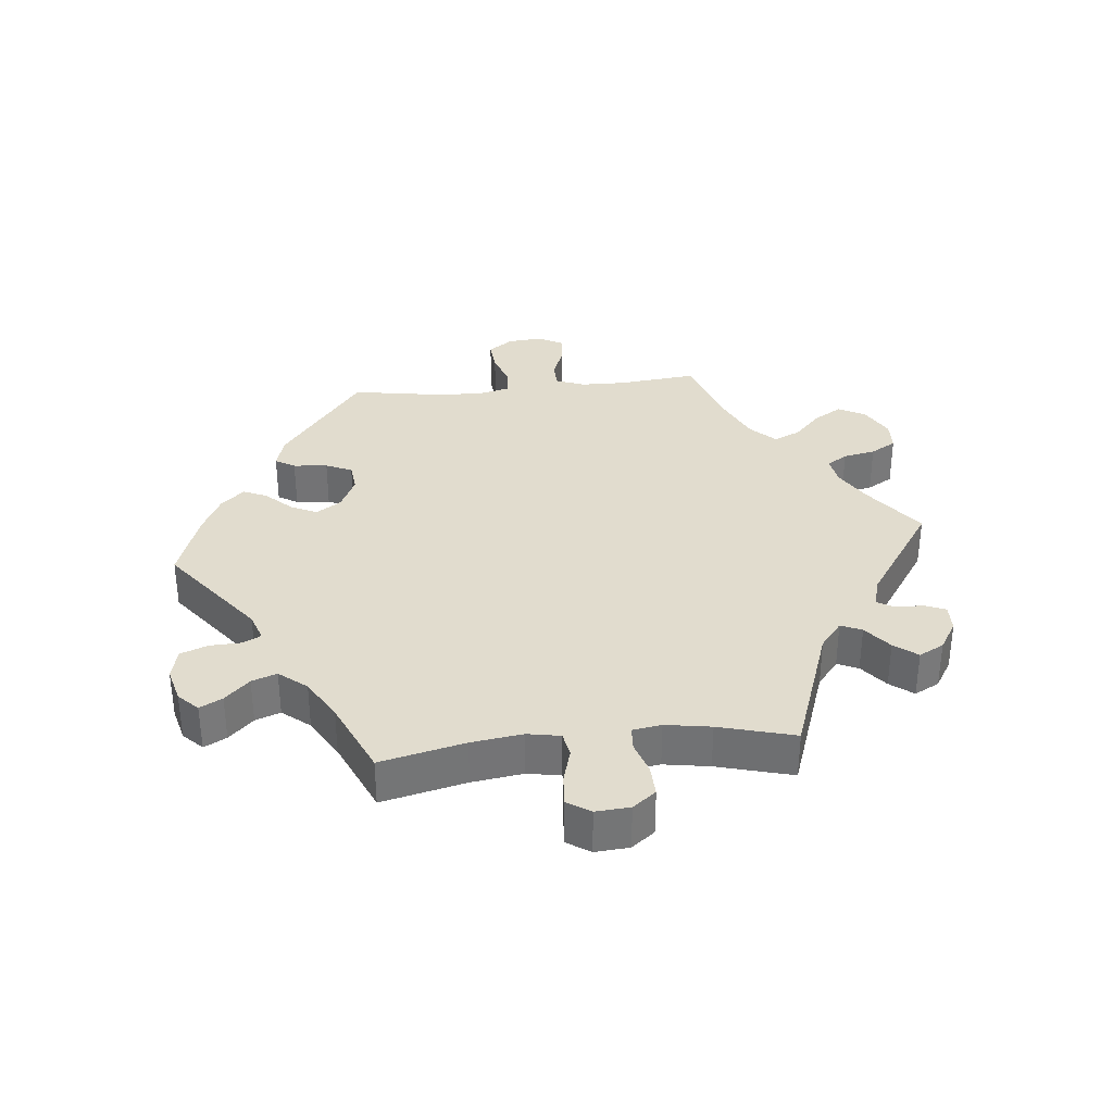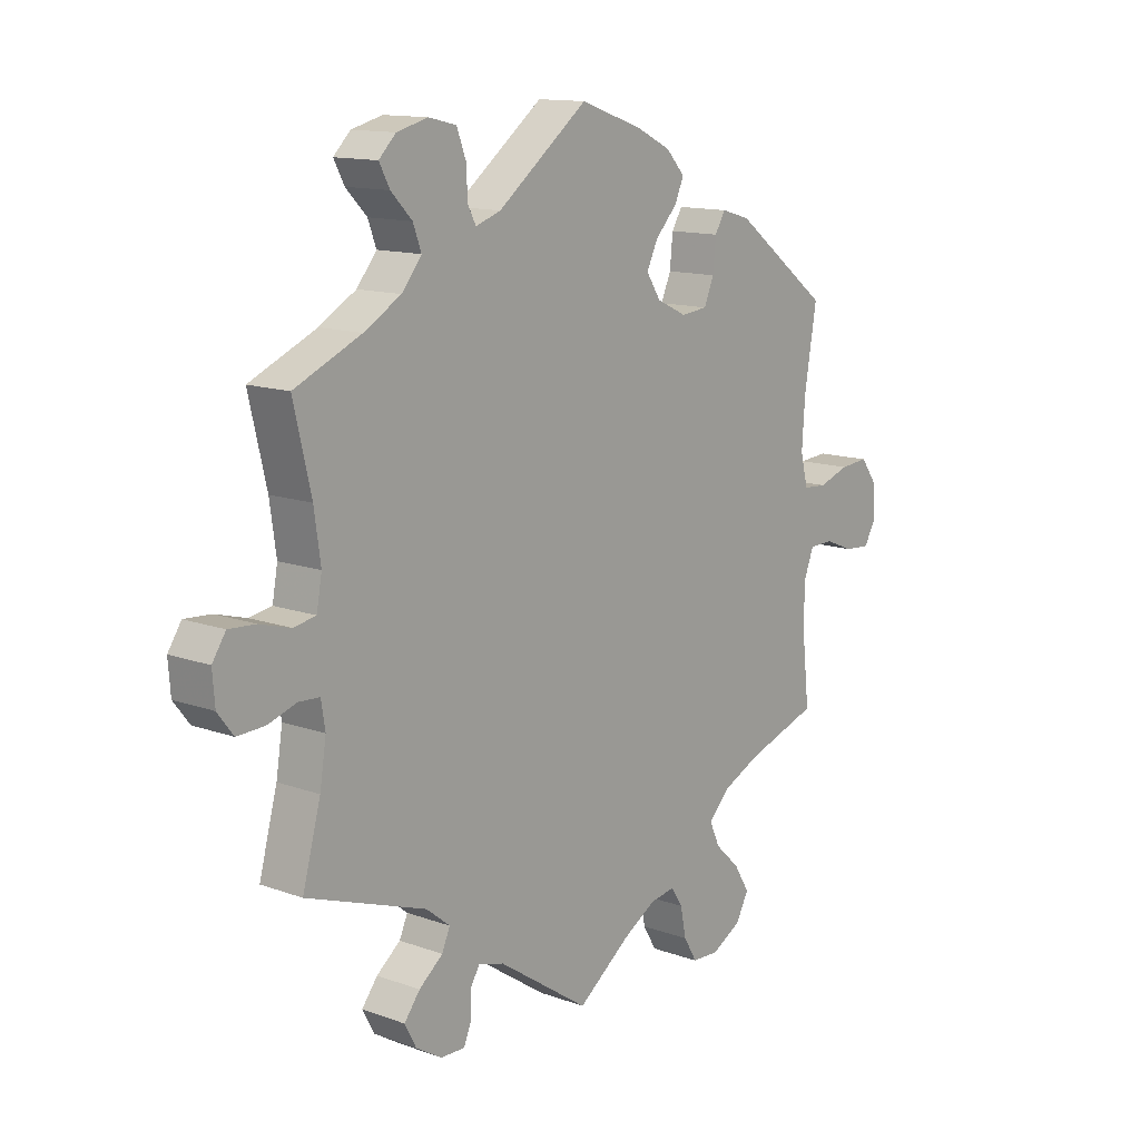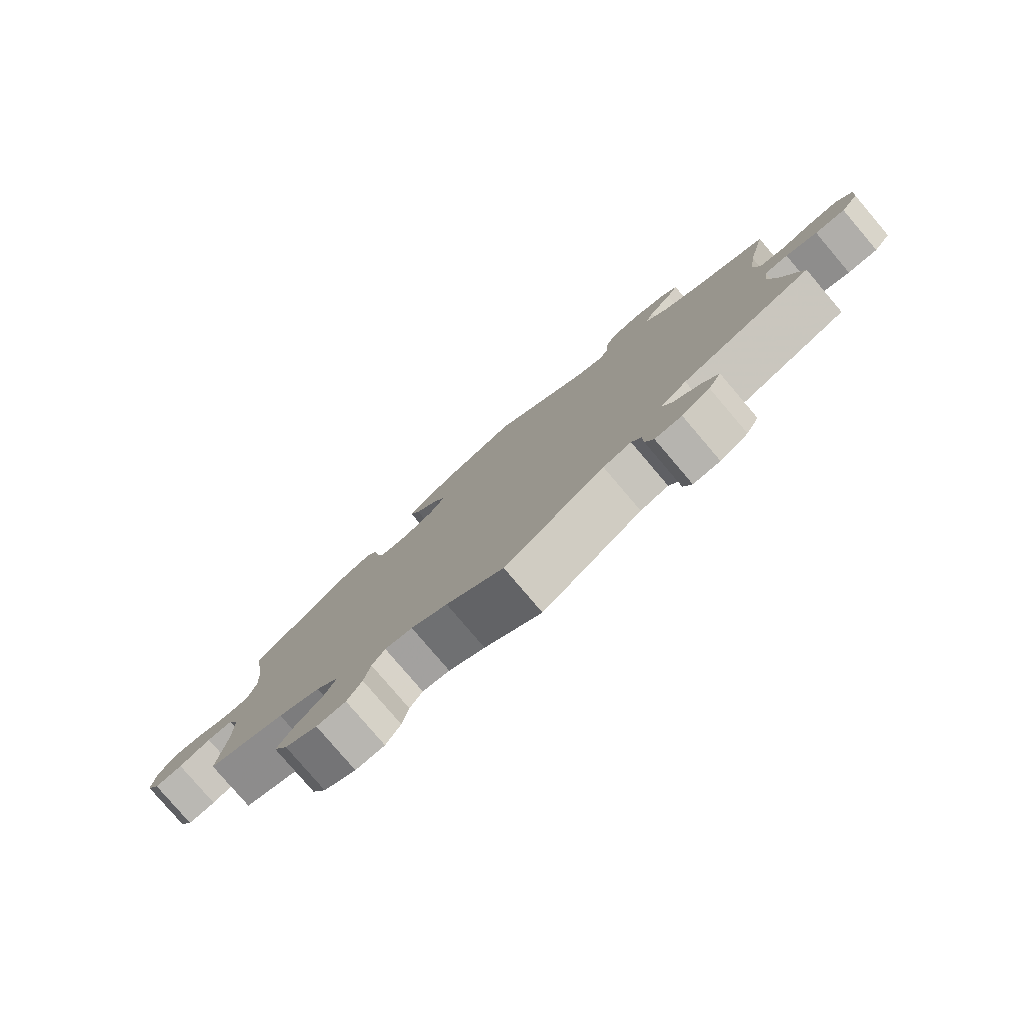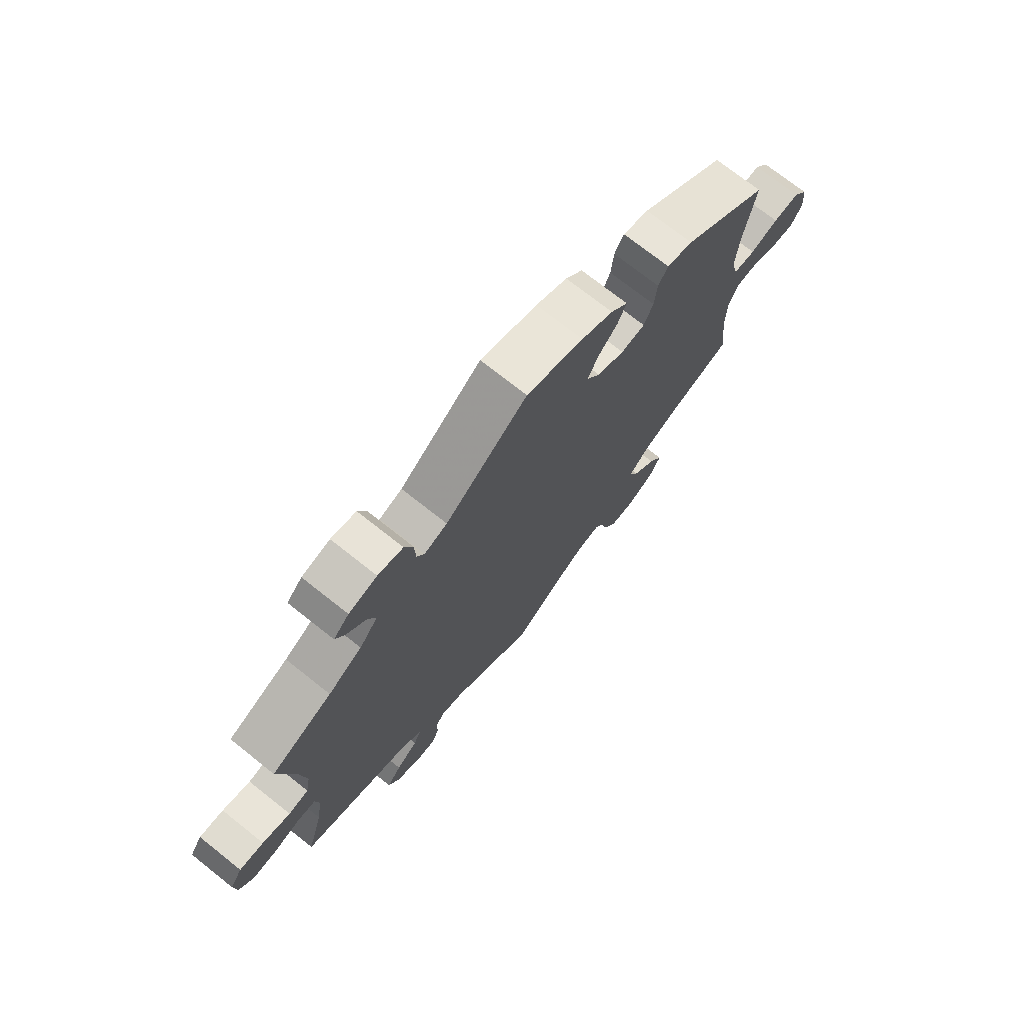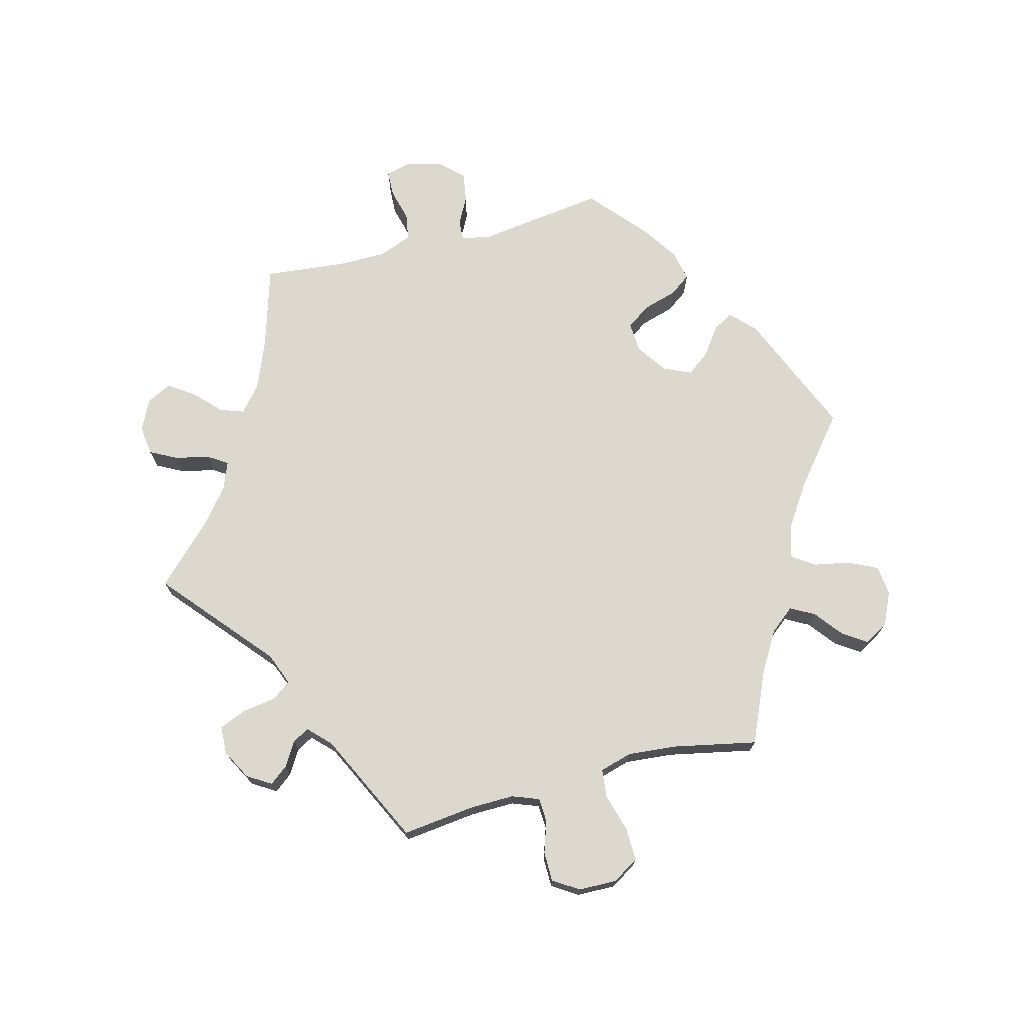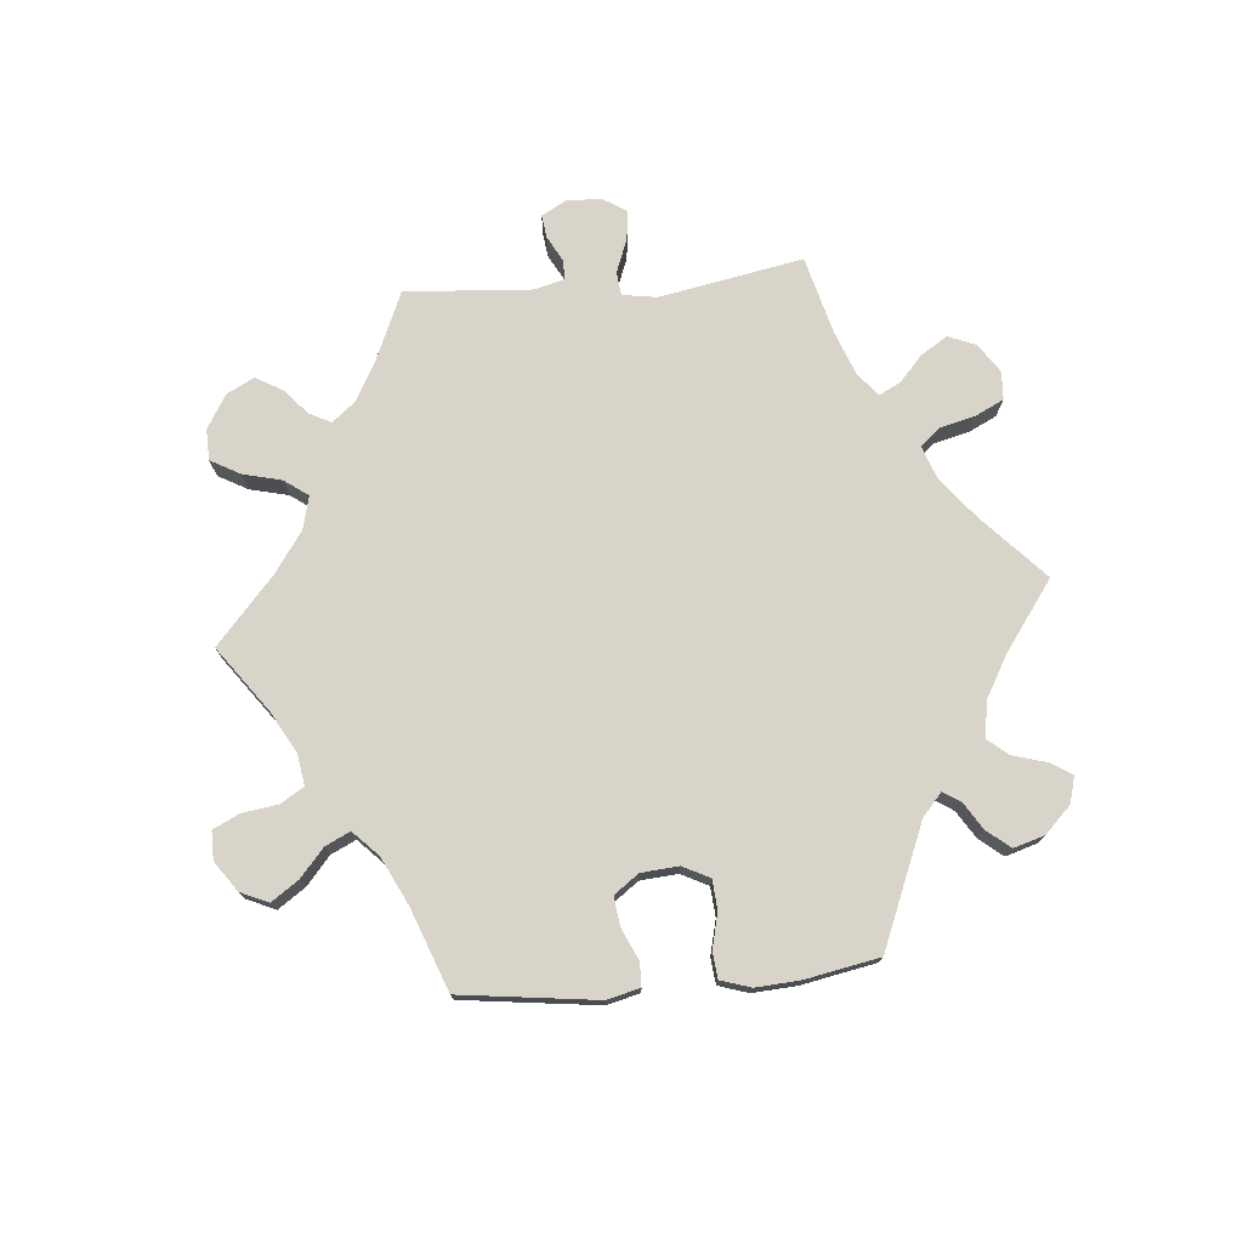
<metadata>
{"format":"obj","ext":"obj","renderer":"f3d","projection":"perspective","resolution":1024,"background":"white","views":[{"elev":34.1,"azim":84.3,"up":"+Y"},{"elev":13.1,"azim":129.5,"up":"+Z"},{"elev":-79.7,"azim":40.4,"up":"+Z"},{"elev":73.2,"azim":128.4,"up":"+Z"},{"elev":72.4,"azim":-164.6,"up":"+Y"},{"elev":75.4,"azim":-35.0,"up":"+Y"}]}
</metadata>
<code>
v 0.296 0.07 -0.361
v 0.255 0.07 -0.394
v 0.269 0.07 -0.426
v 0.31 0.07 -0.459
v 0.337 0.07 -0.494
v 0.317 0.07 -0.532
v 0.273 0.07 -0.559
v 0.231 0.07 -0.56
v 0.218 0.07 -0.528
v 0.217 0.07 -0.485
v 0.202 0.07 -0.46
v 0.158 0.07 -0.472
v 0.001 0.07 -0.578
v -0.089 0.07 -0.511
v -0.146 0.07 -0.477
v -0.189 0.07 -0.47
v -0.209 0.07 -0.501
v -0.219 0.07 -0.55
v -0.242 0.07 -0.589
v -0.288 0.07 -0.591
v -0.339 0.07 -0.563
v -0.361 0.07 -0.522
v -0.335 0.07 -0.479
v -0.292 0.07 -0.438
v -0.274 0.07 -0.398
v -0.31 0.07 -0.361
v -0.377 0.07 -0.33
v -0.5 0.07 -0.289
v -0.487 0.07 -0.17
v -0.488 0.07 -0.1
v -0.505 0.07 -0.056
v -0.546 0.07 -0.055
v -0.596 0.07 -0.075
v -0.64 0.07 -0.078
v -0.661 0.07 -0.041
v -0.656 0.07 0.013
v -0.629 0.07 0.05
v -0.58 0.07 0.046
v -0.528 0.07 0.028
v -0.487 0.07 0.031
v -0.474 0.07 0.082
v -0.479 0.07 0.16
v -0.5 0.07 0.289
v -0.336 0.07 0.413
v -0.287 0.07 0.427
v -0.269 0.07 0.397
v -0.264 0.07 0.345
v -0.247 0.07 0.305
v -0.202 0.07 0.3
v -0.151 0.07 0.324
v -0.126 0.07 0.362
v -0.145 0.07 0.402
v -0.182 0.07 0.441
v -0.198 0.07 0.477
v -0.166 0.07 0.512
v -0.107 0.07 0.541
v 0 0.07 0.578
v 0.154 0.07 0.459
v 0.197 0.07 0.444
v 0.211 0.07 0.471
v 0.213 0.07 0.519
v 0.229 0.07 0.561
v 0.276 0.07 0.572
v 0.329 0.07 0.558
v 0.358 0.07 0.529
v 0.34 0.07 0.495
v 0.304 0.07 0.458
v 0.29 0.07 0.42
v 0.324 0.07 0.378
v 0.387 0.07 0.341
v 0.501 0.07 0.29
v 0.471 0.07 0.162
v 0.46 0.07 0.084
v 0.469 0.07 0.034
v 0.507 0.07 0.027
v 0.56 0.07 0.042
v 0.606 0.07 0.045
v 0.629 0.07 0.01
v 0.625 0.07 -0.042
v 0.598 0.07 -0.077
v 0.551 0.07 -0.075
v 0.502 0.07 -0.059
v 0.466 0.07 -0.061
v 0.459 0.07 -0.105
v 0.47 0.07 -0.174
v 0.501 0.07 -0.289
v 0.296 0 -0.361
v 0.255 0 -0.394
v 0.269 0 -0.426
v 0.31 0 -0.459
v 0.337 0 -0.494
v 0.317 0 -0.532
v 0.273 0 -0.559
v 0.231 0 -0.56
v 0.218 0 -0.528
v 0.217 0 -0.485
v 0.202 0 -0.46
v 0.158 0 -0.472
v 0.001 0 -0.578
v -0.089 0 -0.511
v -0.146 0 -0.477
v -0.189 0 -0.47
v -0.209 0 -0.501
v -0.219 0 -0.55
v -0.242 0 -0.589
v -0.288 0 -0.591
v -0.339 0 -0.563
v -0.361 0 -0.522
v -0.335 0 -0.479
v -0.292 0 -0.438
v -0.274 0 -0.398
v -0.31 0 -0.361
v -0.377 0 -0.33
v -0.5 0 -0.289
v -0.487 0 -0.17
v -0.488 0 -0.1
v -0.505 0 -0.056
v -0.546 0 -0.055
v -0.596 0 -0.075
v -0.64 0 -0.078
v -0.661 0 -0.041
v -0.656 0 0.013
v -0.629 0 0.05
v -0.58 0 0.046
v -0.528 0 0.028
v -0.487 0 0.031
v -0.474 0 0.082
v -0.479 0 0.16
v -0.5 0 0.289
v -0.336 0 0.413
v -0.287 0 0.427
v -0.269 0 0.397
v -0.264 0 0.345
v -0.247 0 0.305
v -0.202 0 0.3
v -0.151 0 0.324
v -0.126 0 0.362
v -0.145 0 0.402
v -0.182 0 0.441
v -0.198 0 0.477
v -0.166 0 0.512
v -0.107 0 0.541
v 0 0 0.578
v 0.154 0 0.459
v 0.197 0 0.444
v 0.211 0 0.471
v 0.213 0 0.519
v 0.229 0 0.561
v 0.276 0 0.572
v 0.329 0 0.558
v 0.358 0 0.529
v 0.34 0 0.495
v 0.304 0 0.458
v 0.29 0 0.42
v 0.324 0 0.378
v 0.387 0 0.341
v 0.501 0 0.29
v 0.471 0 0.162
v 0.46 0 0.084
v 0.469 0 0.034
v 0.507 0 0.027
v 0.56 0 0.042
v 0.606 0 0.045
v 0.629 0 0.01
v 0.625 0 -0.042
v 0.598 0 -0.077
v 0.551 0 -0.075
v 0.502 0 -0.059
v 0.466 0 -0.061
v 0.459 0 -0.105
v 0.47 0 -0.174
v 0.501 0 -0.289
f 85 86 1
f 84 85 1 2
f 83 84 2
f 79 80 81 82
f 79 82 83
f 78 79 83
f 75 76 77 78
f 75 78 83
f 74 75 83 2
f 70 71 72
f 69 70 72 73
f 68 69 73 74
f 64 65 66 67
f 64 67 68
f 63 64 68
f 60 61 62 63
f 59 60 63 68
f 55 56 57 58
f 55 58 59
f 52 53 54 55
f 51 52 55 59
f 50 51 59 68
f 44 45 46 47
f 42 43 44 47
f 41 42 47 48
f 40 41 48 49
f 36 37 38 39
f 36 39 40
f 35 36 40
f 32 33 34 35
f 31 32 35 40
f 30 31 40 49
f 27 28 29
f 26 27 29 30
f 25 26 30 49
f 21 22 23 24
f 21 24 25
f 20 21 25
f 17 18 19 20
f 16 17 20 25
f 15 16 25 49
f 12 13 14
f 11 12 14 15
f 7 8 9 10
f 7 10 11
f 6 7 11
f 3 4 5 6
f 3 6 11
f 2 3 11 15
f 49 50 68 74
f 2 15 49 74
f 87 172 171
f 88 87 171 170
f 88 170 169
f 168 167 166 165
f 169 168 165
f 169 165 164
f 164 163 162 161
f 169 164 161
f 88 169 161 160
f 158 157 156
f 159 158 156 155
f 160 159 155 154
f 153 152 151 150
f 154 153 150
f 154 150 149
f 149 148 147 146
f 154 149 146 145
f 144 143 142 141
f 145 144 141
f 141 140 139 138
f 145 141 138 137
f 154 145 137 136
f 133 132 131 130
f 133 130 129 128
f 134 133 128 127
f 135 134 127 126
f 125 124 123 122
f 126 125 122
f 126 122 121
f 121 120 119 118
f 126 121 118 117
f 135 126 117 116
f 115 114 113
f 116 115 113 112
f 135 116 112 111
f 110 109 108 107
f 111 110 107
f 111 107 106
f 106 105 104 103
f 111 106 103 102
f 135 111 102 101
f 100 99 98
f 101 100 98 97
f 96 95 94 93
f 97 96 93
f 97 93 92
f 92 91 90 89
f 97 92 89
f 101 97 89 88
f 160 154 136 135
f 160 135 101 88
f 1 87 88 2
f 2 88 89 3
f 3 89 90 4
f 4 90 91 5
f 5 91 92 6
f 6 92 93 7
f 7 93 94 8
f 8 94 95 9
f 9 95 96 10
f 10 96 97 11
f 11 97 98 12
f 12 98 99 13
f 13 99 100 14
f 14 100 101 15
f 15 101 102 16
f 16 102 103 17
f 17 103 104 18
f 18 104 105 19
f 19 105 106 20
f 20 106 107 21
f 21 107 108 22
f 22 108 109 23
f 23 109 110 24
f 24 110 111 25
f 25 111 112 26
f 26 112 113 27
f 27 113 114 28
f 28 114 115 29
f 29 115 116 30
f 30 116 117 31
f 31 117 118 32
f 32 118 119 33
f 33 119 120 34
f 34 120 121 35
f 35 121 122 36
f 36 122 123 37
f 37 123 124 38
f 38 124 125 39
f 39 125 126 40
f 40 126 127 41
f 41 127 128 42
f 42 128 129 43
f 43 129 130 44
f 44 130 131 45
f 45 131 132 46
f 46 132 133 47
f 47 133 134 48
f 48 134 135 49
f 49 135 136 50
f 50 136 137 51
f 51 137 138 52
f 52 138 139 53
f 53 139 140 54
f 54 140 141 55
f 55 141 142 56
f 56 142 143 57
f 57 143 144 58
f 58 144 145 59
f 59 145 146 60
f 60 146 147 61
f 61 147 148 62
f 62 148 149 63
f 63 149 150 64
f 64 150 151 65
f 65 151 152 66
f 66 152 153 67
f 67 153 154 68
f 68 154 155 69
f 69 155 156 70
f 70 156 157 71
f 71 157 158 72
f 72 158 159 73
f 73 159 160 74
f 74 160 161 75
f 75 161 162 76
f 76 162 163 77
f 77 163 164 78
f 78 164 165 79
f 79 165 166 80
f 80 166 167 81
f 81 167 168 82
f 82 168 169 83
f 83 169 170 84
f 84 170 171 85
f 85 171 172 86
f 86 172 87 1

</code>
